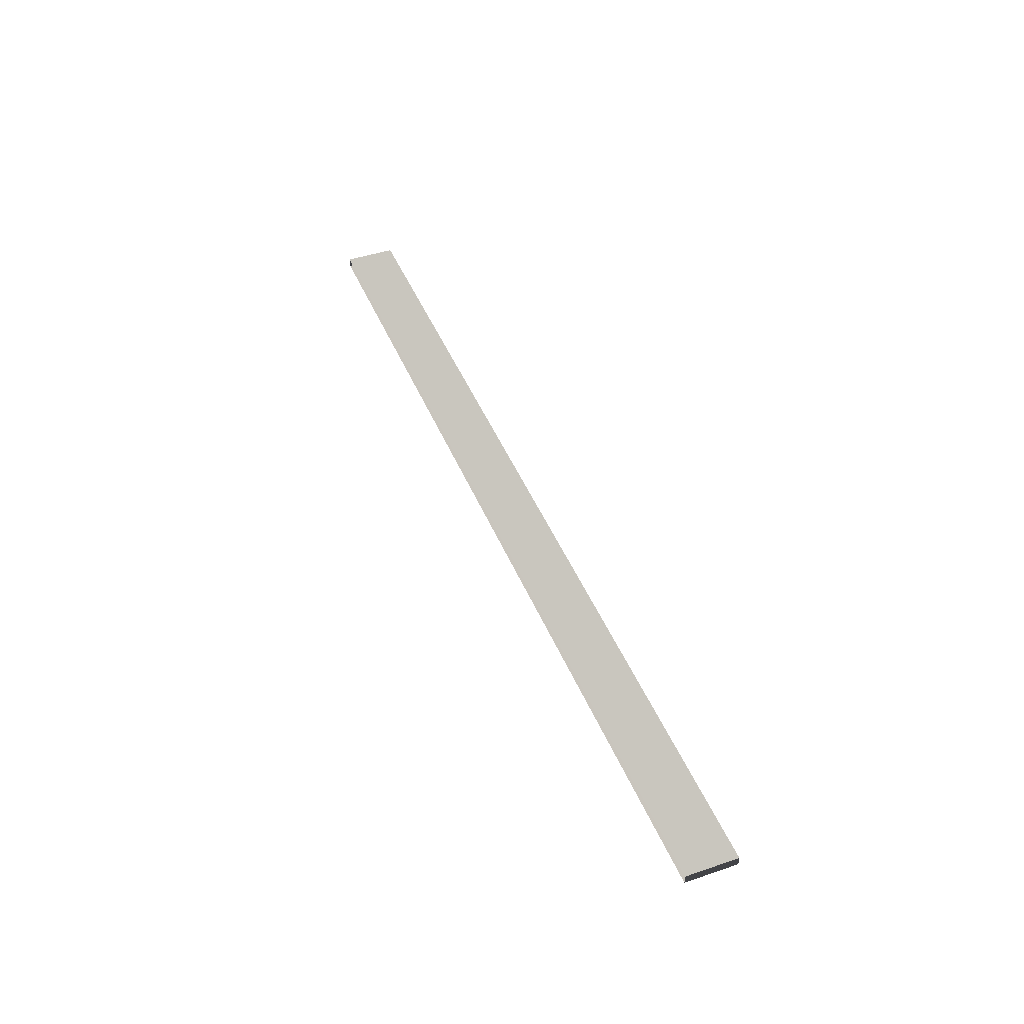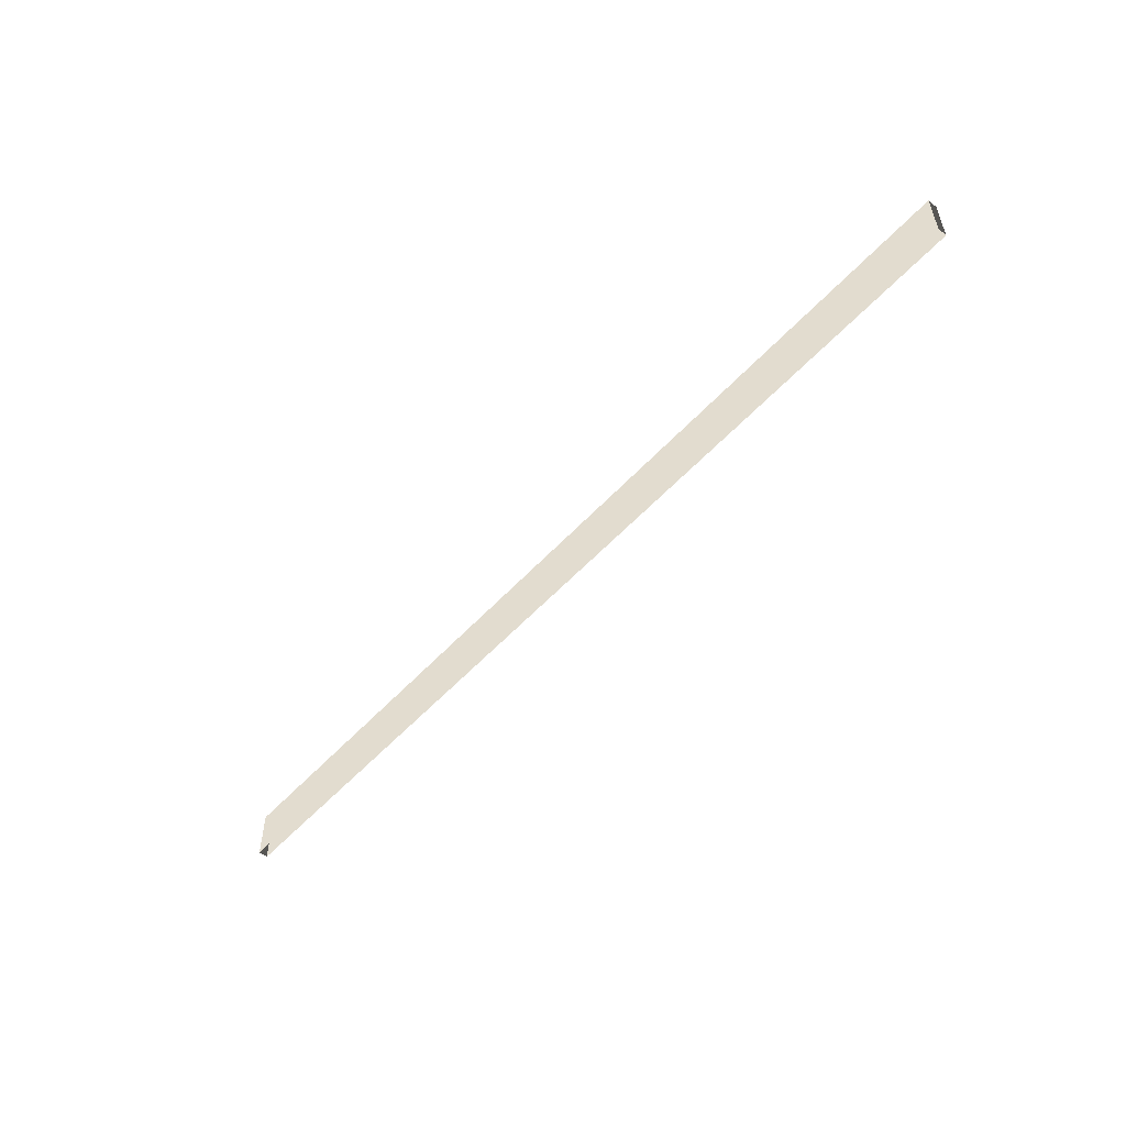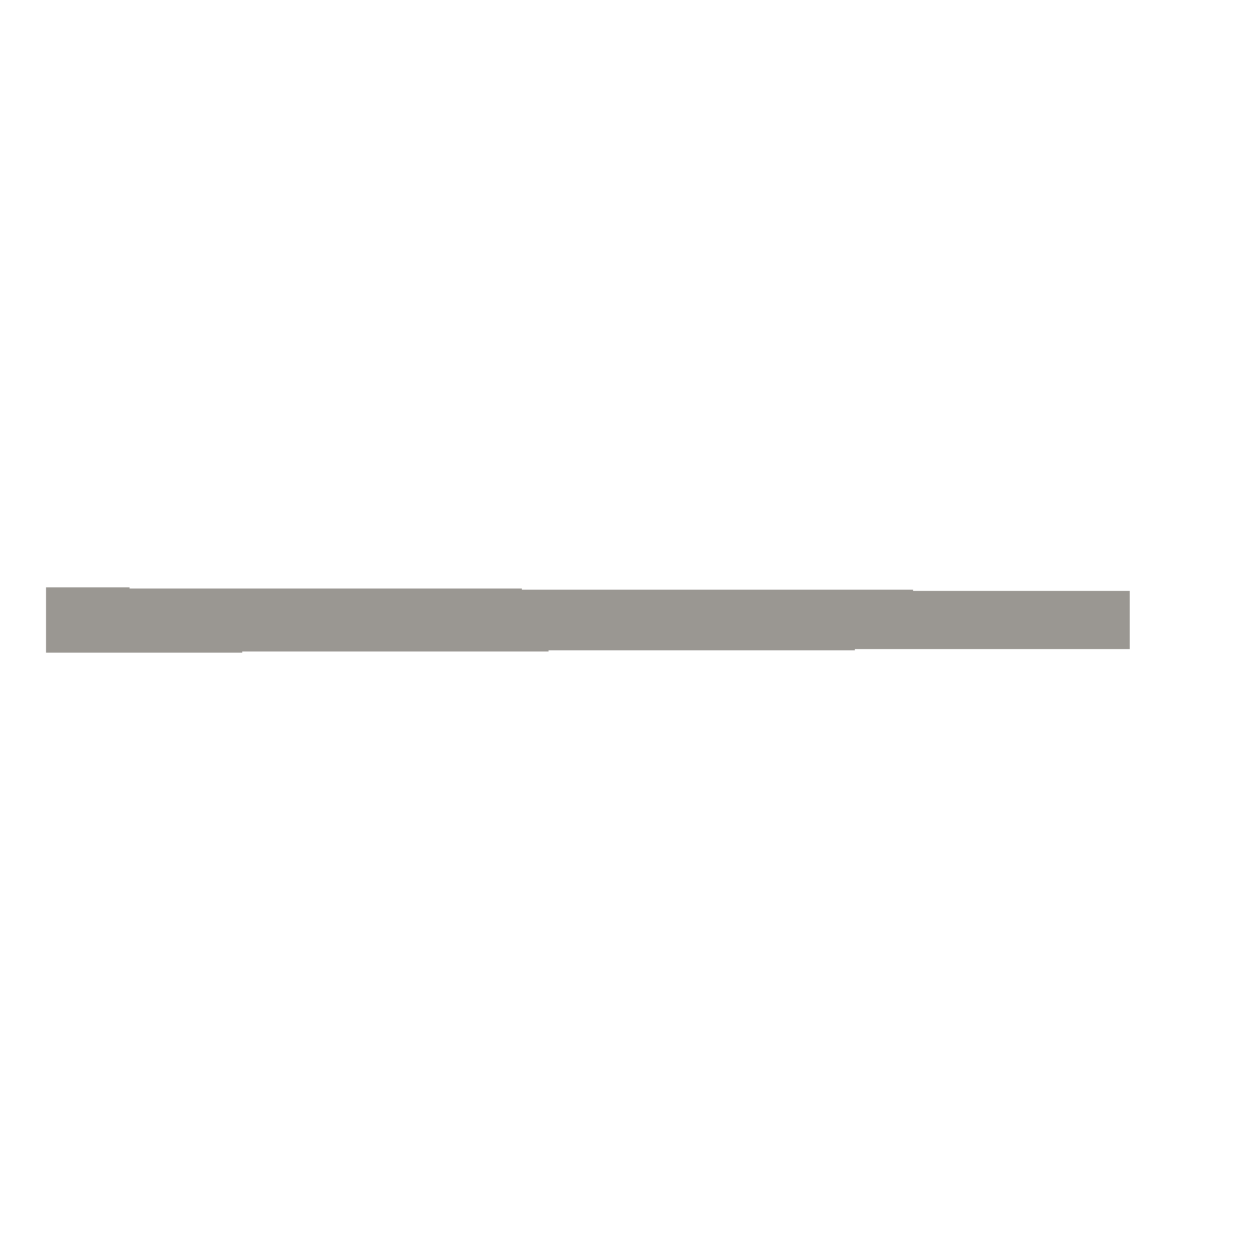
<metadata>
{"format":"obj","ext":"obj","renderer":"f3d","projection":"perspective","resolution":1024,"background":"white","views":[{"elev":44.9,"azim":68.5,"up":"+Z"},{"elev":-53.6,"azim":-131.1,"up":"+Y"},{"elev":0.1,"azim":-13.9,"up":"+Y"}]}
</metadata>
<code>
v -20 -1.1 0.2
v -20 1.1 0.2
v -10 1.1 0.2
v -10 -1.1 0.2
v -20 1.1 0.2
v -20 1.1 -0.2
v -10 1.1 -0.2
v -10 1.1 0.2
v -20 1.1 -0.2
v -20 -1.1 -0.2
v -10 -1.1 -0.2
v -10 1.1 -0.2
v -1.623e-05 -1.1 -0.2
v -1.623e-05 1.1 -0.2
v 10 -1.1 -0.2
v 10 1.1 -0.2
v 20 -1.1 -0.2
v 20 1.1 -0.2
v -20 -1.1 -0.2
v -20 1.1 -0.2
v -20 1.1 0.2
v -20 -1.1 0.2
v -10 -1.1 0.2
v -10 1.1 0.2
v -5.413e-06 1.1 0.2
v -5.413e-06 -1.1 0.2
v -10 1.1 0.2
v -10 1.1 -0.2
v -1.623e-05 1.1 -0.2
v -5.413e-06 1.1 0.2
v -5.413e-06 -1.1 0.2
v -5.413e-06 1.1 0.2
v 10 1.1 0.2
v 10 -1.1 0.2
v -5.413e-06 1.1 0.2
v -1.623e-05 1.1 -0.2
v 10 1.1 -0.2
v 10 1.1 0.2
v 10 -1.1 0.2
v 10 1.1 0.2
v 20 1.1 0.2
v 20 -1.1 0.2
v 10 1.1 0.2
v 10 1.1 -0.2
v 20 1.1 -0.2
v 20 1.1 0.2
v 20 -1.1 0.2
v 20 1.1 0.2
v 20 1.1 -0.2
v 20 -1.1 -0.2
g TS_Concrete_Fence_Asembly_04_207875_117
f 1 3 2
f 1 4 3
f 5 7 6
f 5 8 7
f 9 11 10
f 9 12 11
f 12 13 11
f 12 14 13
f 14 15 13
f 14 16 15
f 16 17 15
f 16 18 17
f 19 21 20
f 19 22 21
f 23 25 24
f 23 26 25
f 27 29 28
f 27 30 29
f 31 33 32
f 31 34 33
f 35 37 36
f 35 38 37
f 39 41 40
f 39 42 41
f 43 45 44
f 43 46 45
f 47 49 48
f 47 50 49

</code>
